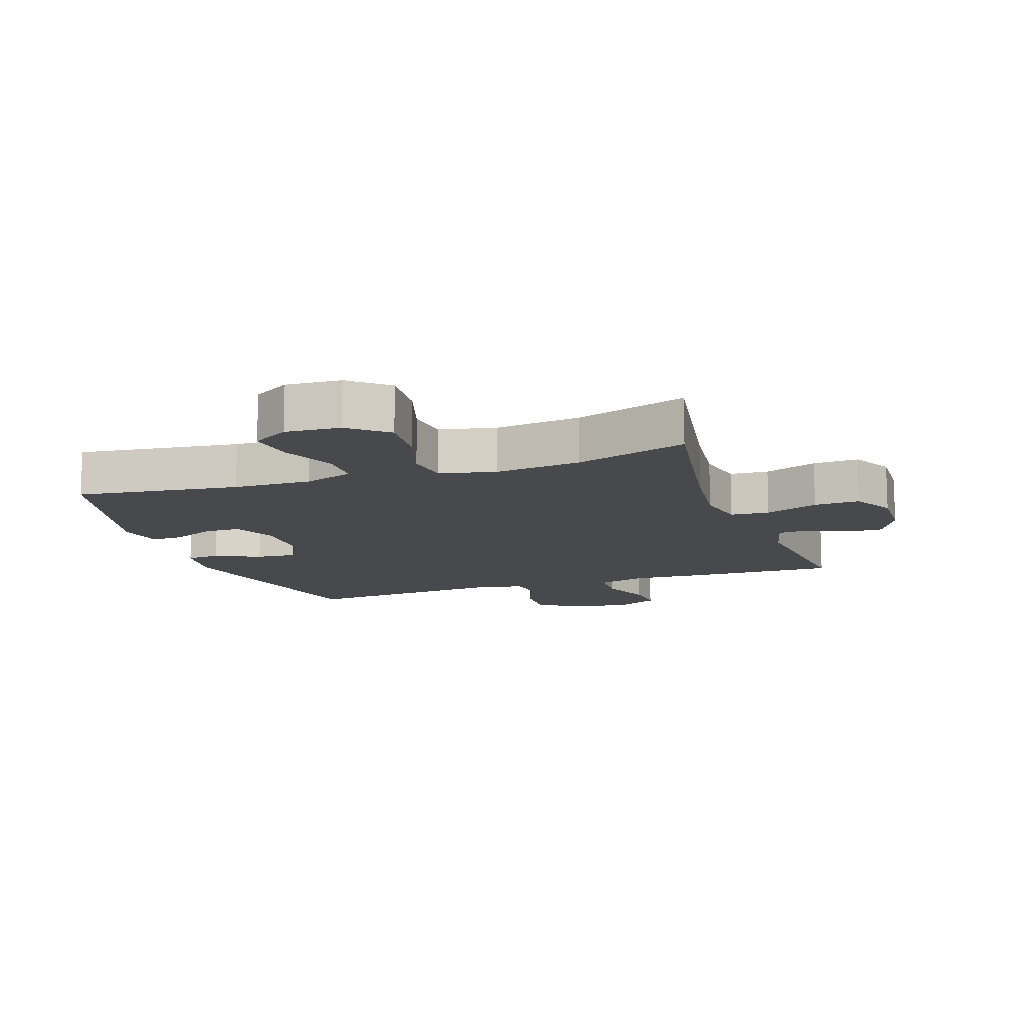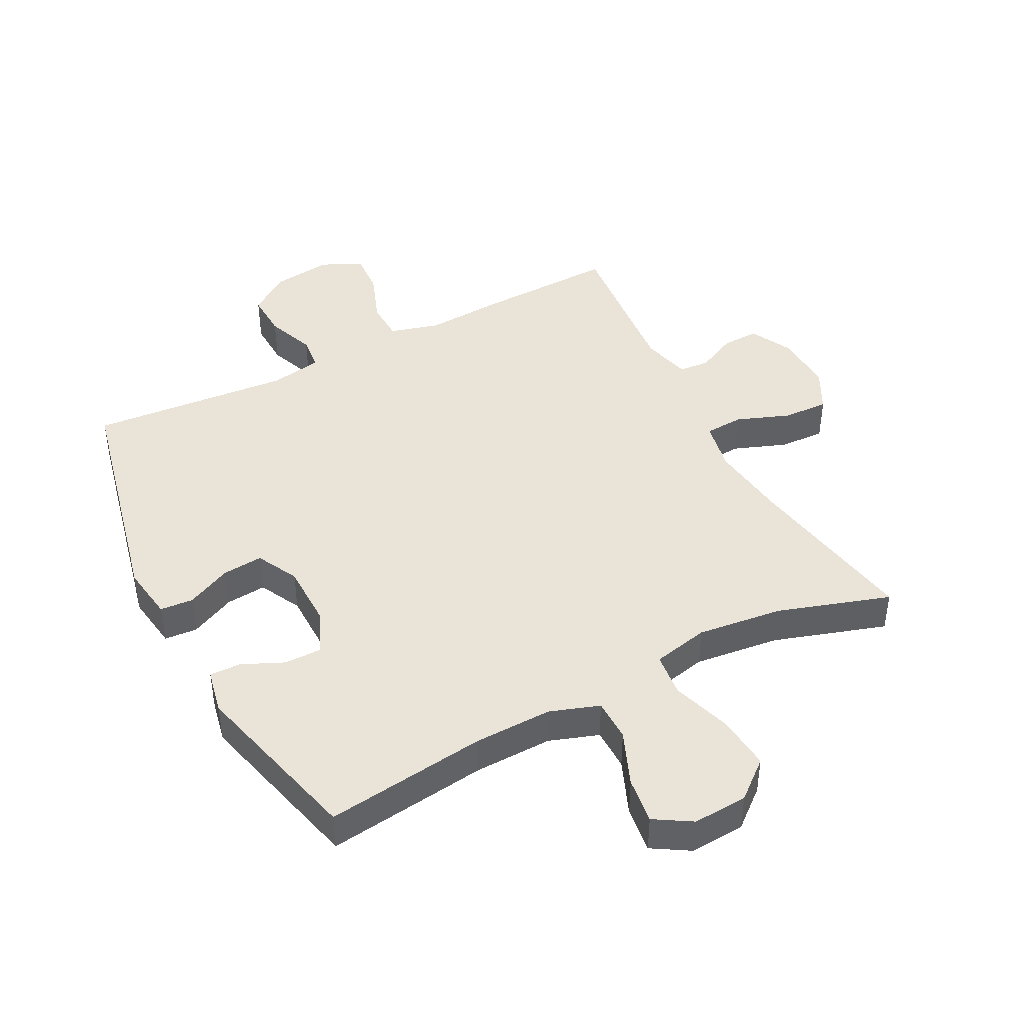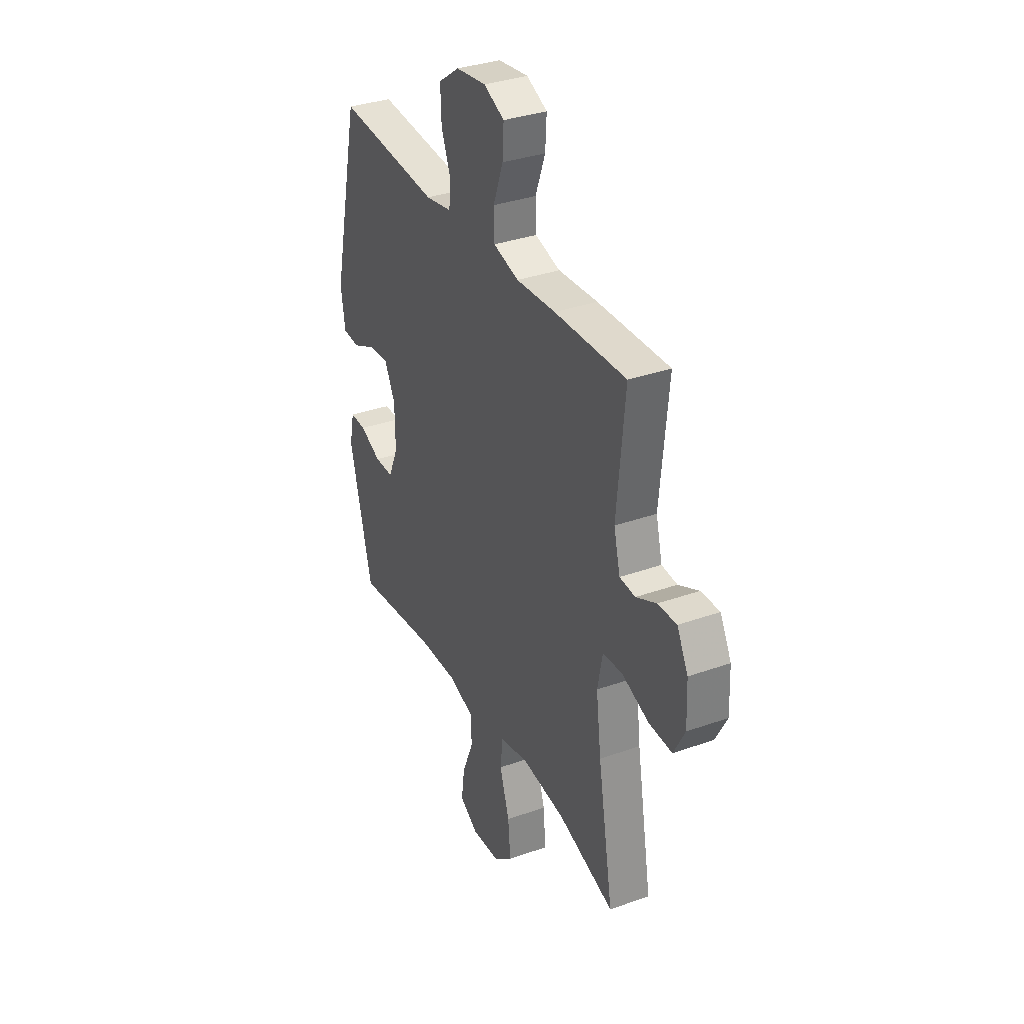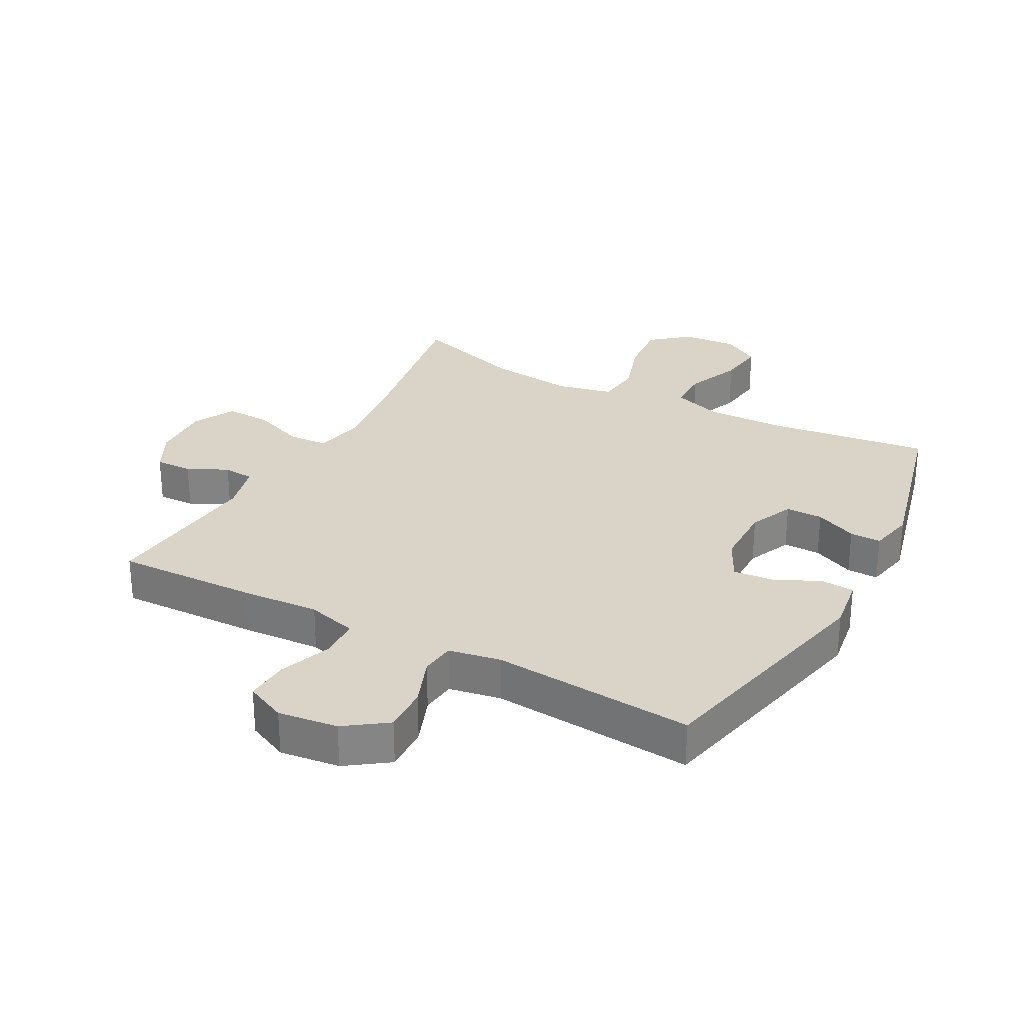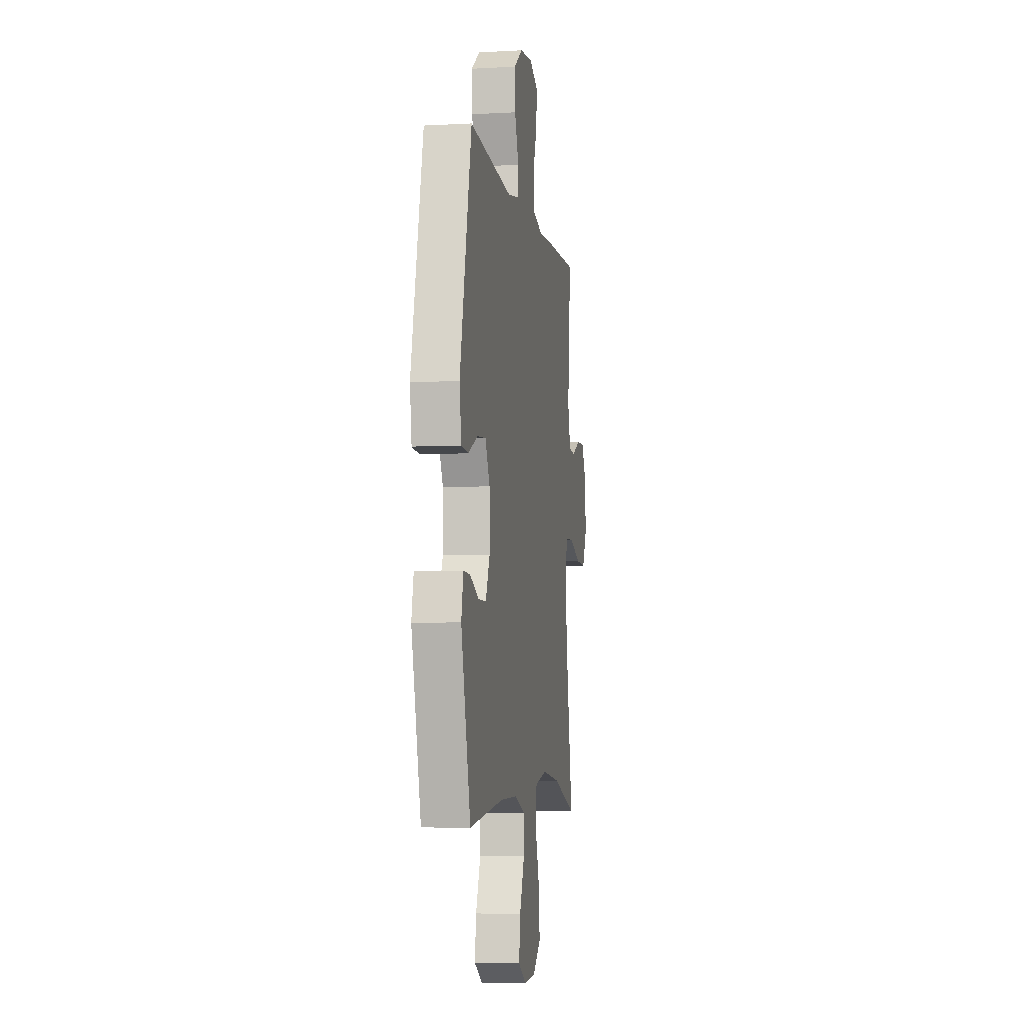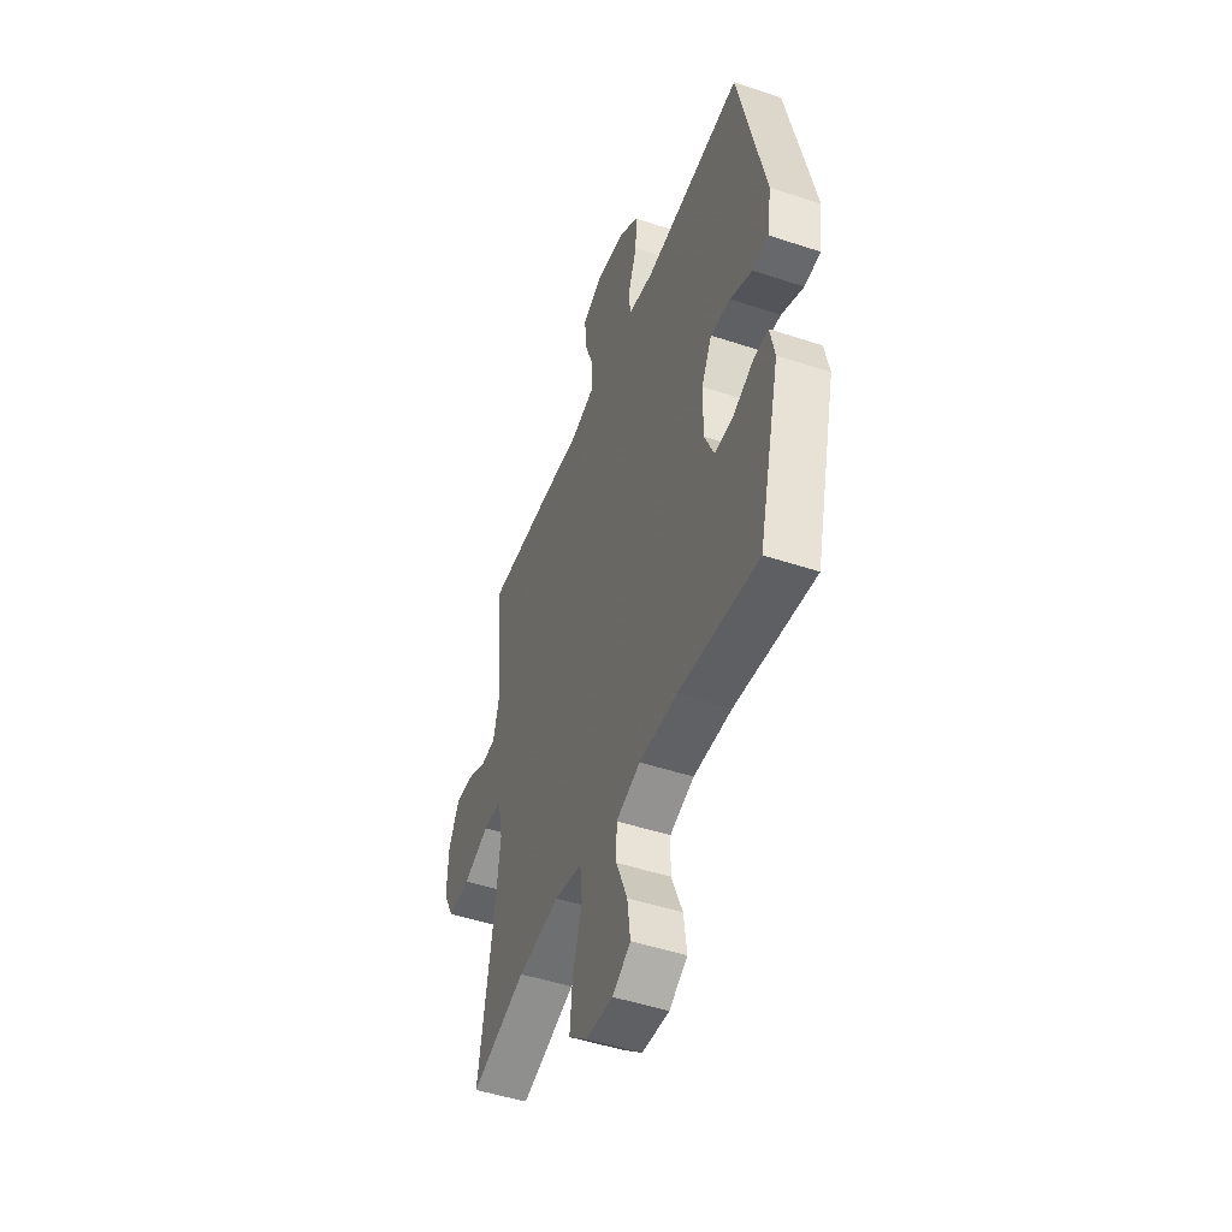
<metadata>
{"format":"obj","ext":"obj","renderer":"f3d","projection":"perspective","resolution":1024,"background":"white","views":[{"elev":-12.5,"azim":-160.8,"up":"+Y"},{"elev":43.4,"azim":152.6,"up":"+Y"},{"elev":34.2,"azim":-115.7,"up":"+Z"},{"elev":28.7,"azim":28.4,"up":"+Y"},{"elev":-6.0,"azim":99.5,"up":"+Z"},{"elev":-48.2,"azim":69.6,"up":"+Z"}]}
</metadata>
<code>
v -0.5 0.07 -0.5
v -0.451 0.07 -0.219
v -0.435 0.07 -0.092
v -0.451 0.07 -0.01
v -0.513 0.07 -0.006
v -0.598 0.07 -0.038
v -0.671 0.07 -0.041
v -0.706 0.07 0.026
v -0.702 0.07 0.123
v -0.667 0.07 0.19
v -0.608 0.07 0.188
v -0.544 0.07 0.157
v -0.495 0.07 0.161
v -0.475 0.07 0.24
v -0.5 0.07 0.5
v -0.275 0.07 0.493
v -0.151 0.07 0.485
v -0.071 0.07 0.507
v -0.069 0.07 0.572
v -0.1 0.07 0.656
v -0.104 0.07 0.725
v -0.039 0.07 0.755
v 0.056 0.07 0.743
v 0.122 0.07 0.696
v 0.119 0.07 0.622
v 0.089 0.07 0.544
v 0.095 0.07 0.489
v 0.178 0.07 0.474
v 0.5 0.07 0.5
v 0.587 0.07 0.113
v 0.574 0.07 0.025
v 0.521 0.07 0.021
v 0.449 0.07 0.055
v 0.384 0.07 0.061
v 0.35 0.07 -0.006
v 0.349 0.07 -0.107
v 0.38 0.07 -0.178
v 0.439 0.07 -0.178
v 0.506 0.07 -0.148
v 0.556 0.07 -0.147
v 0.571 0.07 -0.219
v 0.5 0.07 -0.5
v 0.241 0.07 -0.466
v 0.116 0.07 -0.463
v 0.037 0.07 -0.49
v 0.036 0.07 -0.558
v 0.072 0.07 -0.646
v 0.082 0.07 -0.721
v 0.023 0.07 -0.757
v -0.065 0.07 -0.751
v -0.125 0.07 -0.701
v -0.117 0.07 -0.613
v -0.086 0.07 -0.517
v -0.094 0.07 -0.447
v -0.184 0.07 -0.427
v -0.321 0.07 -0.443
v -0.5 0 -0.5
v -0.451 0 -0.219
v -0.435 0 -0.092
v -0.451 0 -0.01
v -0.513 0 -0.006
v -0.598 0 -0.038
v -0.671 0 -0.041
v -0.706 0 0.026
v -0.702 0 0.123
v -0.667 0 0.19
v -0.608 0 0.188
v -0.544 0 0.157
v -0.495 0 0.161
v -0.475 0 0.24
v -0.5 0 0.5
v -0.275 0 0.493
v -0.151 0 0.485
v -0.071 0 0.507
v -0.069 0 0.572
v -0.1 0 0.656
v -0.104 0 0.725
v -0.039 0 0.755
v 0.056 0 0.743
v 0.122 0 0.696
v 0.119 0 0.622
v 0.089 0 0.544
v 0.095 0 0.489
v 0.178 0 0.474
v 0.5 0 0.5
v 0.587 0 0.113
v 0.574 0 0.025
v 0.521 0 0.021
v 0.449 0 0.055
v 0.384 0 0.061
v 0.35 0 -0.006
v 0.349 0 -0.107
v 0.38 0 -0.178
v 0.439 0 -0.178
v 0.506 0 -0.148
v 0.556 0 -0.147
v 0.571 0 -0.219
v 0.5 0 -0.5
v 0.241 0 -0.466
v 0.116 0 -0.463
v 0.037 0 -0.49
v 0.036 0 -0.558
v 0.072 0 -0.646
v 0.082 0 -0.721
v 0.023 0 -0.757
v -0.065 0 -0.751
v -0.125 0 -0.701
v -0.117 0 -0.613
v -0.086 0 -0.517
v -0.094 0 -0.447
v -0.184 0 -0.427
v -0.321 0 -0.443
f 51 52 53
f 50 51 53
f 49 50 53
f 48 49 53
f 47 48 53
f 46 47 53
f 45 46 53 54
f 44 45 54
f 43 44 54 55
f 41 42 43
f 40 41 43
f 39 40 43
f 38 39 43
f 37 38 43 55
f 31 32 33
f 30 31 33
f 29 30 33
f 28 29 33
f 27 28 33 34
f 24 25 26
f 23 24 26
f 22 23 26
f 21 22 26
f 20 21 26
f 19 20 26
f 18 19 26 27
f 27 34 35
f 18 27 35
f 17 18 35
f 17 35 36
f 16 17 36
f 15 16 36
f 14 15 36
f 10 11 12
f 9 10 12
f 8 9 12
f 7 8 12
f 6 7 12
f 5 6 12
f 4 5 12 13
f 56 1 2
f 56 2 3
f 37 55 56
f 36 37 56
f 14 36 56
f 13 14 56
f 4 13 56
f 3 4 56
f 109 108 107
f 109 107 106
f 109 106 105
f 109 105 104
f 109 104 103
f 109 103 102
f 110 109 102 101
f 110 101 100
f 111 110 100 99
f 99 98 97
f 99 97 96
f 99 96 95
f 99 95 94
f 111 99 94 93
f 89 88 87
f 89 87 86
f 89 86 85
f 89 85 84
f 90 89 84 83
f 82 81 80
f 82 80 79
f 82 79 78
f 82 78 77
f 82 77 76
f 82 76 75
f 83 82 75 74
f 91 90 83
f 91 83 74
f 91 74 73
f 92 91 73
f 92 73 72
f 92 72 71
f 92 71 70
f 68 67 66
f 68 66 65
f 68 65 64
f 68 64 63
f 68 63 62
f 68 62 61
f 69 68 61 60
f 58 57 112
f 59 58 112
f 112 111 93
f 112 93 92
f 112 92 70
f 112 70 69
f 112 69 60
f 112 60 59
f 1 57 58 2
f 2 58 59 3
f 3 59 60 4
f 4 60 61 5
f 5 61 62 6
f 6 62 63 7
f 7 63 64 8
f 8 64 65 9
f 9 65 66 10
f 10 66 67 11
f 11 67 68 12
f 12 68 69 13
f 13 69 70 14
f 14 70 71 15
f 15 71 72 16
f 16 72 73 17
f 17 73 74 18
f 18 74 75 19
f 19 75 76 20
f 20 76 77 21
f 21 77 78 22
f 22 78 79 23
f 23 79 80 24
f 24 80 81 25
f 25 81 82 26
f 26 82 83 27
f 27 83 84 28
f 28 84 85 29
f 29 85 86 30
f 30 86 87 31
f 31 87 88 32
f 32 88 89 33
f 33 89 90 34
f 34 90 91 35
f 35 91 92 36
f 36 92 93 37
f 37 93 94 38
f 38 94 95 39
f 39 95 96 40
f 40 96 97 41
f 41 97 98 42
f 42 98 99 43
f 43 99 100 44
f 44 100 101 45
f 45 101 102 46
f 46 102 103 47
f 47 103 104 48
f 48 104 105 49
f 49 105 106 50
f 50 106 107 51
f 51 107 108 52
f 52 108 109 53
f 53 109 110 54
f 54 110 111 55
f 55 111 112 56
f 56 112 57 1

</code>
